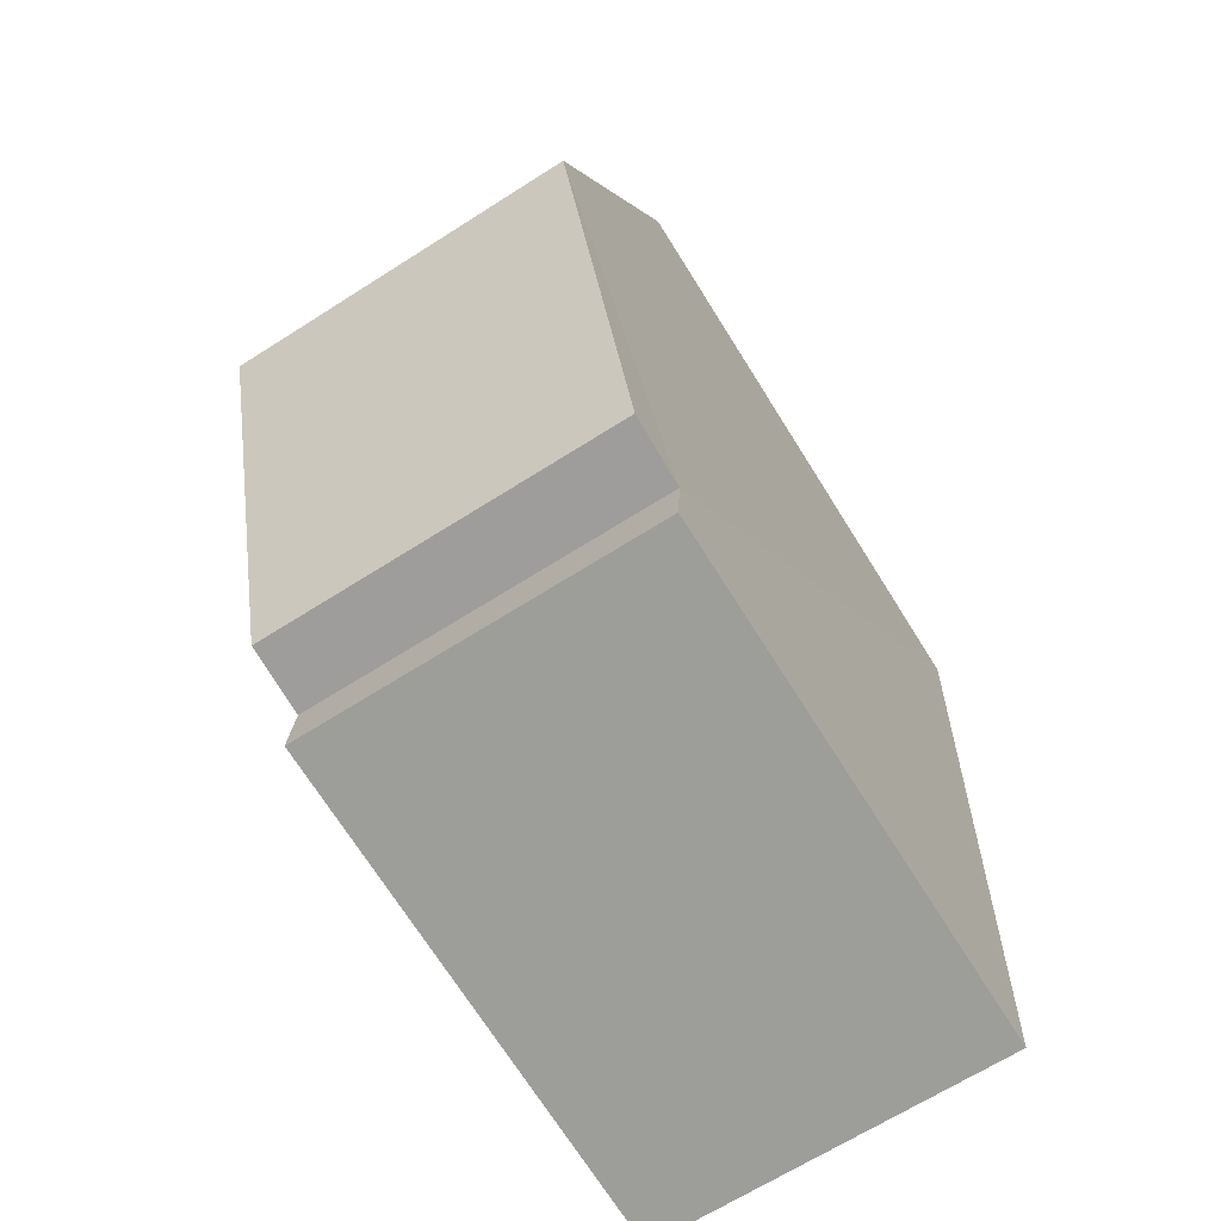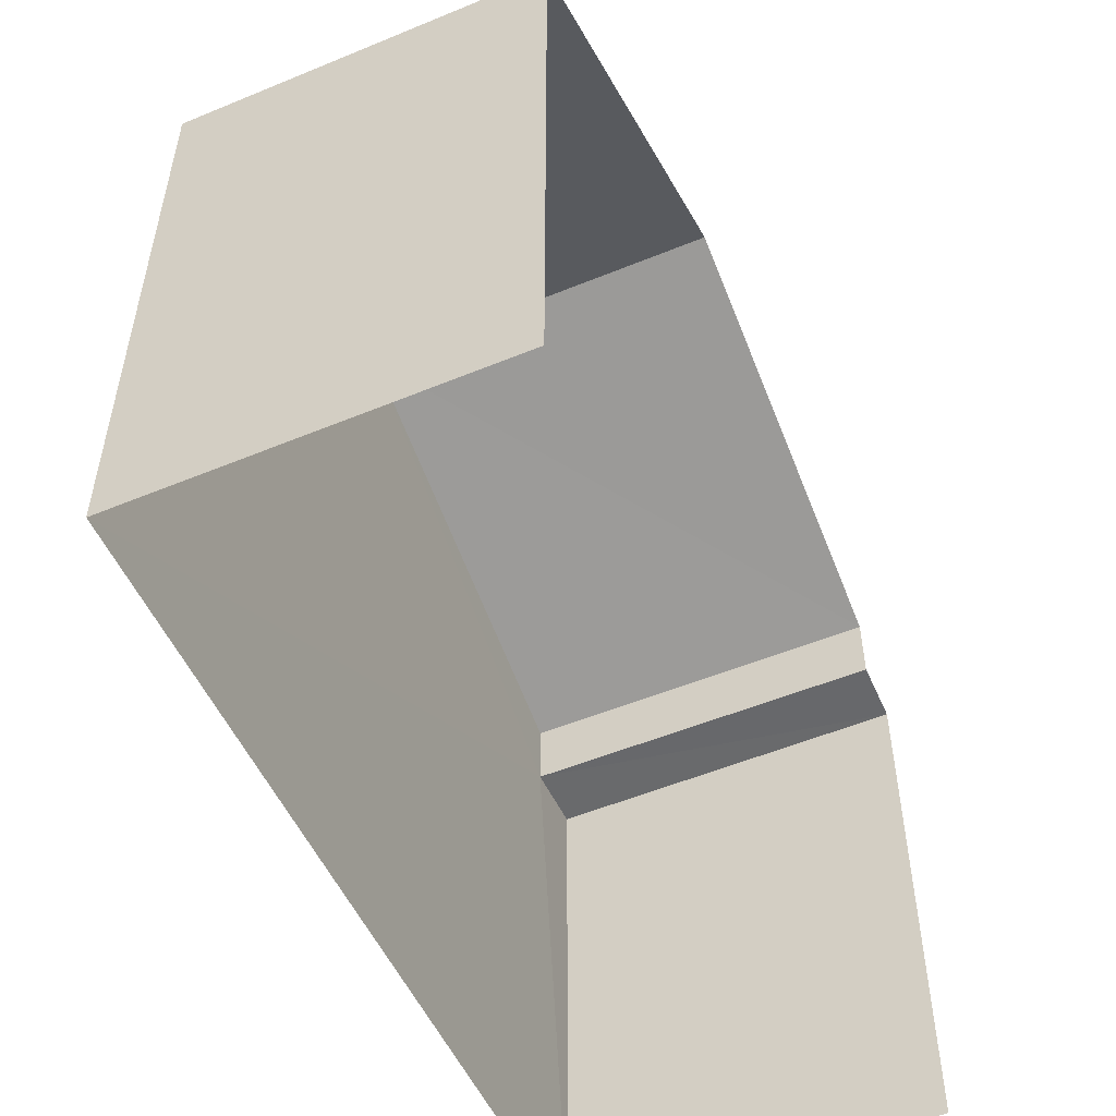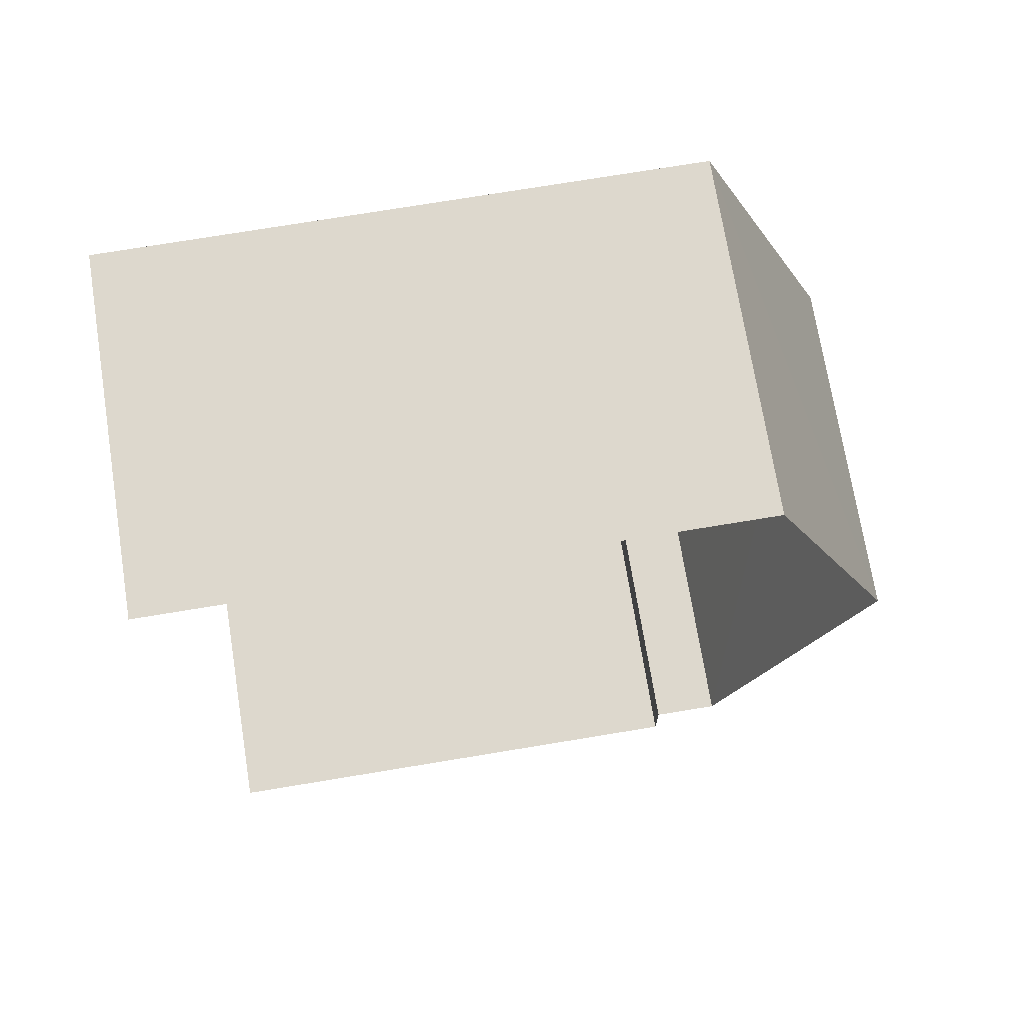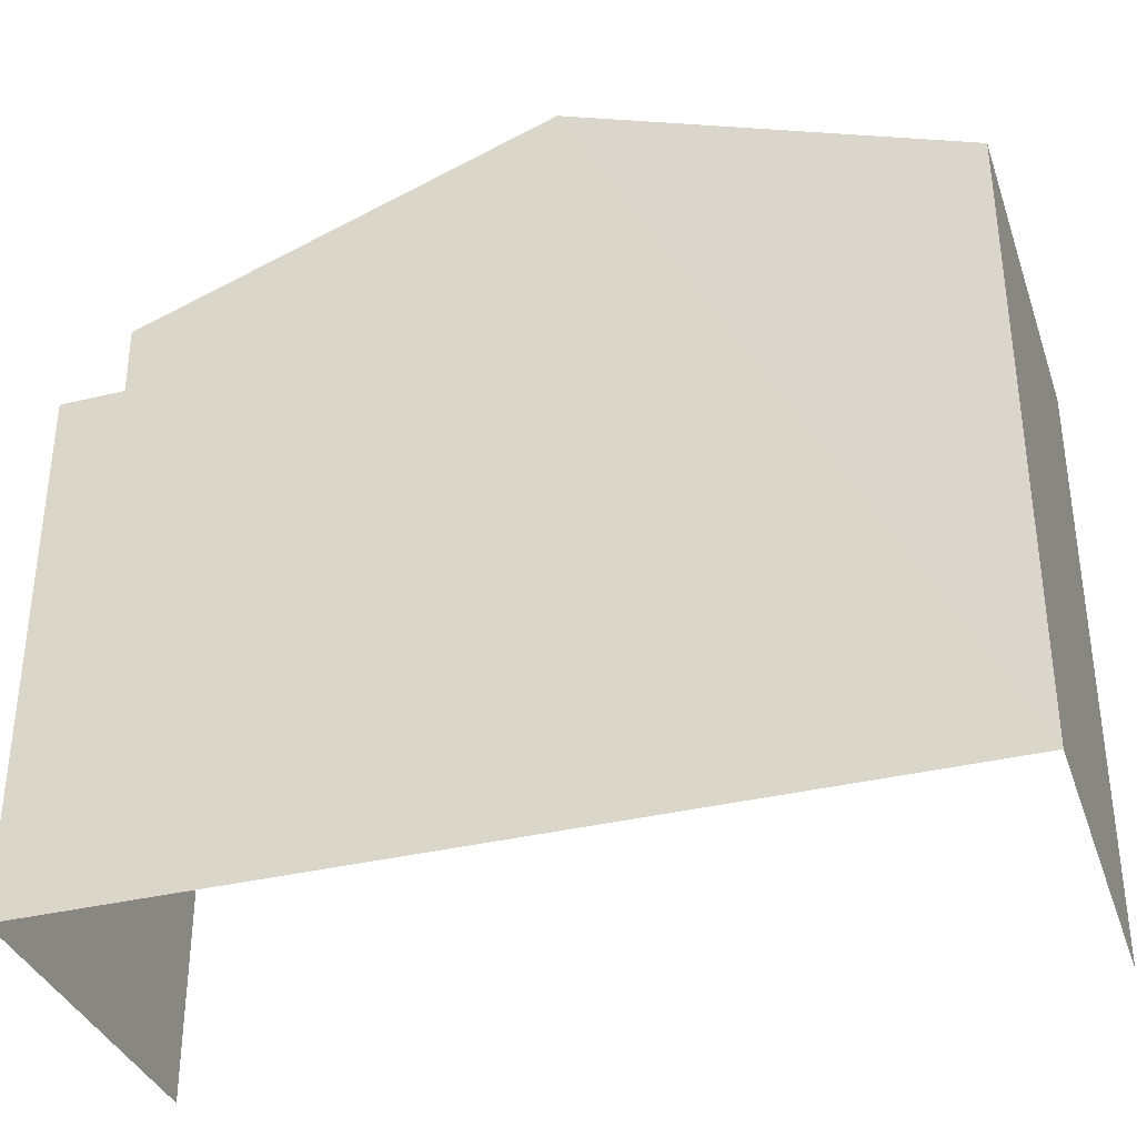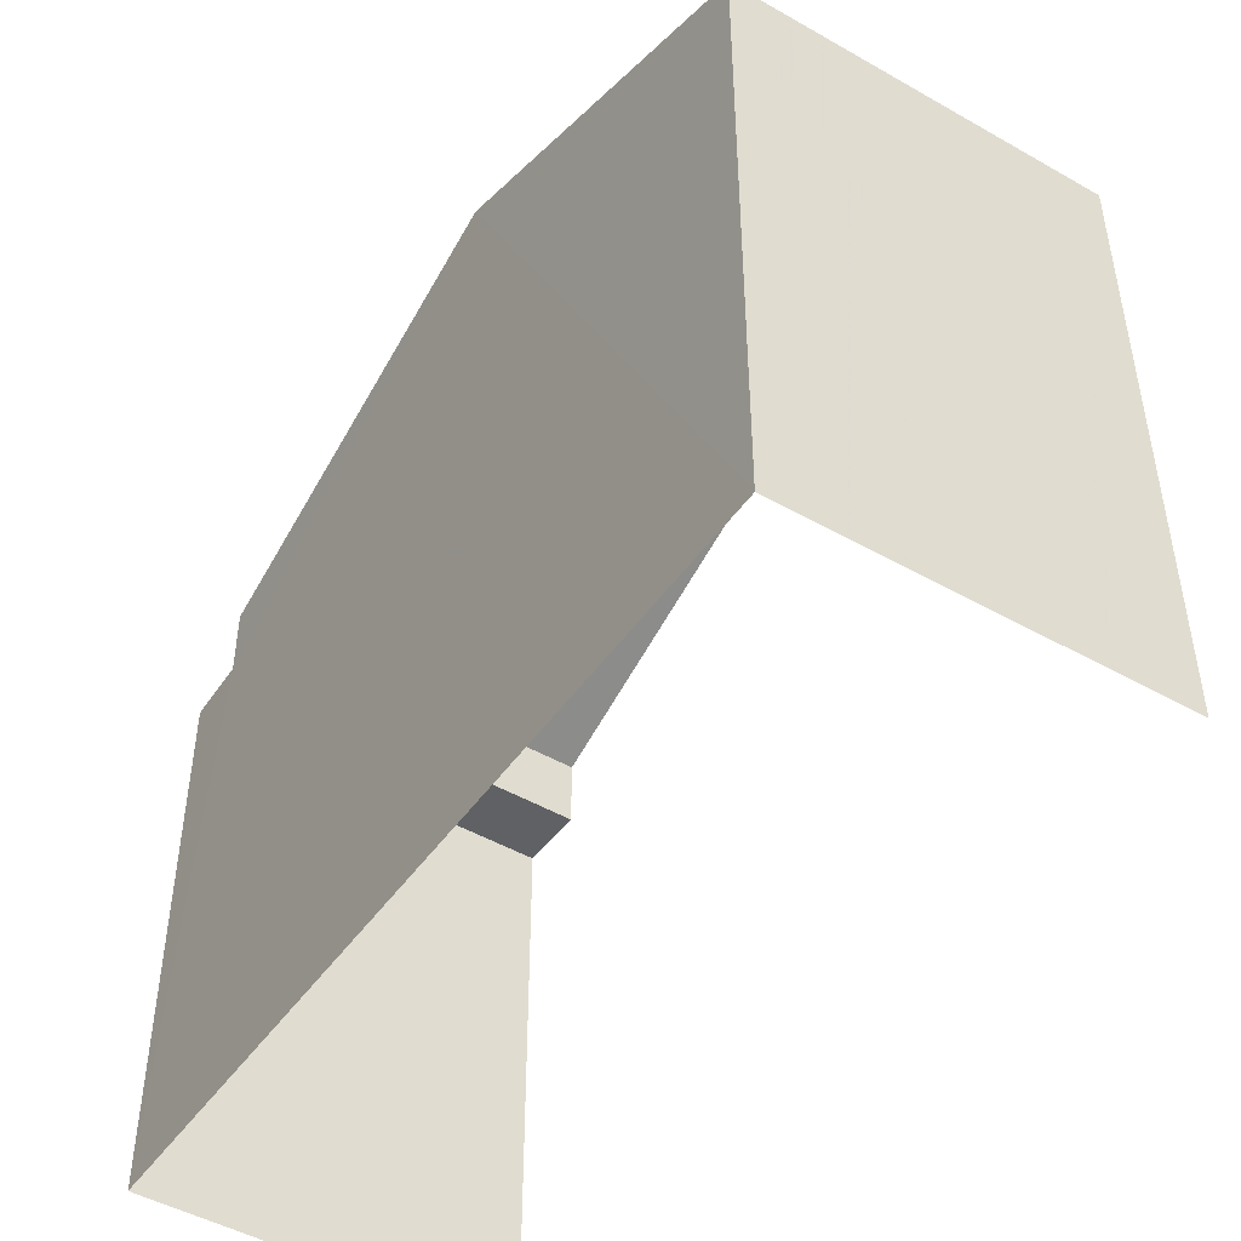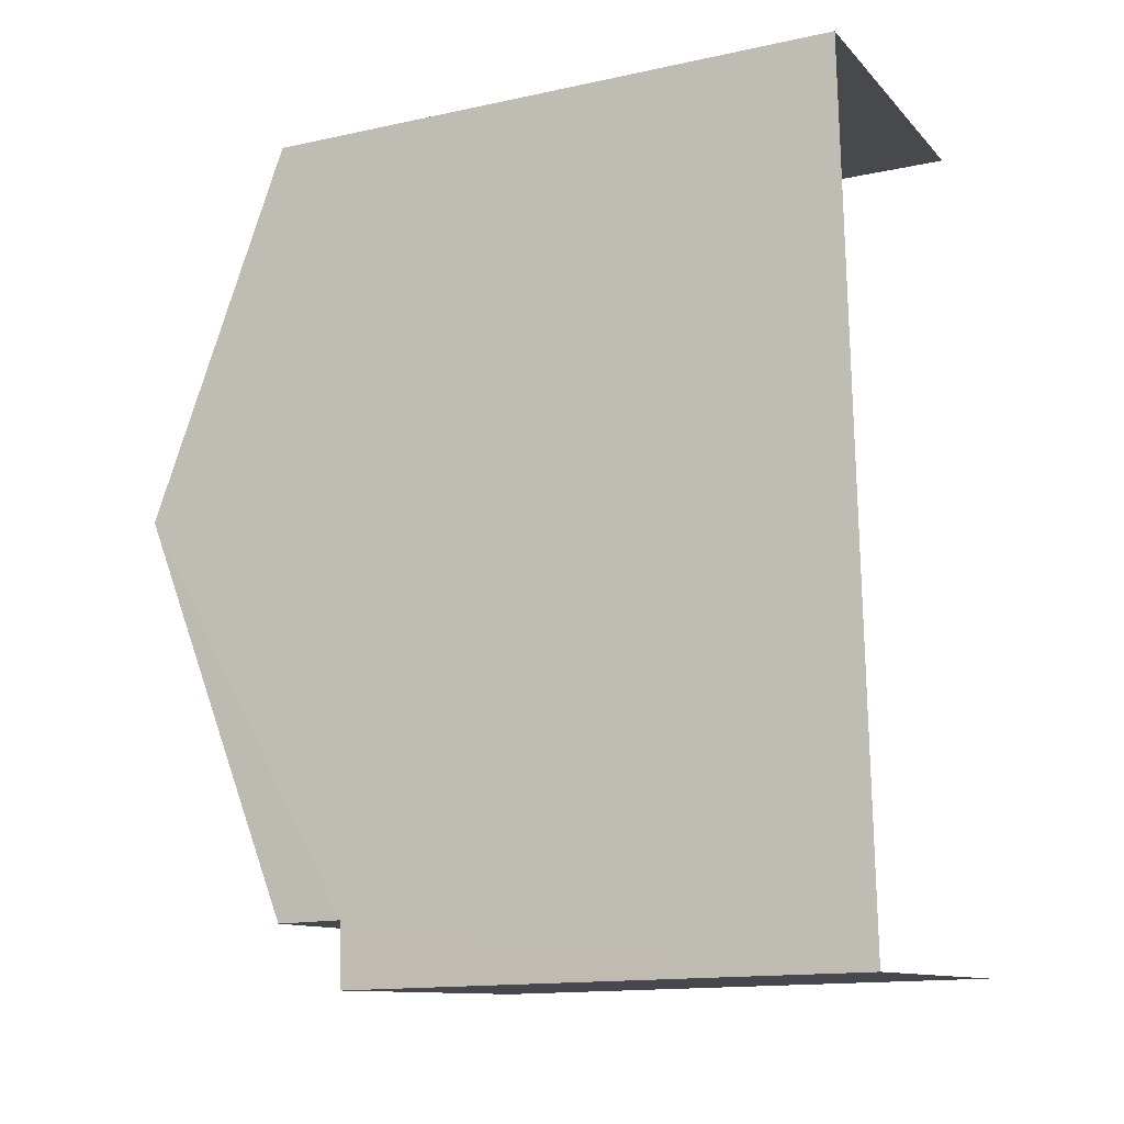
<metadata>
{"format":"obj","ext":"obj","renderer":"f3d","projection":"perspective","resolution":1024,"background":"white","views":[{"elev":-72.1,"azim":32.3,"up":"+Y"},{"elev":-52.8,"azim":-158.9,"up":"+Z"},{"elev":74.8,"azim":-99.2,"up":"+Y"},{"elev":-35.4,"azim":105.2,"up":"+Z"},{"elev":-46.9,"azim":144.1,"up":"+Z"},{"elev":-14.5,"azim":115.1,"up":"+Y"}]}
</metadata>
<code>
v -3.722e+05 -1.054e+05 24.63
v -3.722e+05 -1.054e+05 24.63
v -3.722e+05 -1.054e+05 24.63
v -3.722e+05 -1.054e+05 24.63
v -3.722e+05 -1.054e+05 31.47
v -3.722e+05 -1.054e+05 31.47
v -3.722e+05 -1.054e+05 33.17
v -3.722e+05 -1.054e+05 33.17
v -3.722e+05 -1.054e+05 30.68
v -3.722e+05 -1.054e+05 30.68
v -3.722e+05 -1.054e+05 30.68
v -3.722e+05 -1.054e+05 30.68
v -3.722e+05 -1.054e+05 31.47
v -3.722e+05 -1.054e+05 31.47
f 1 2 3
f 4 1 3
f 6 2 7
f 13 7 12
f 12 2 1
f 12 1 10
f 7 2 12
f 5 6 7
f 8 5 7
f 9 10 11
f 9 12 10
f 13 14 8
f 7 13 8
f 9 14 13
f 12 9 13
f 5 3 2
f 6 5 2
f 11 1 4
f 11 10 1
f 5 8 3
f 8 14 9
f 3 9 4
f 4 9 11
f 3 8 9

</code>
